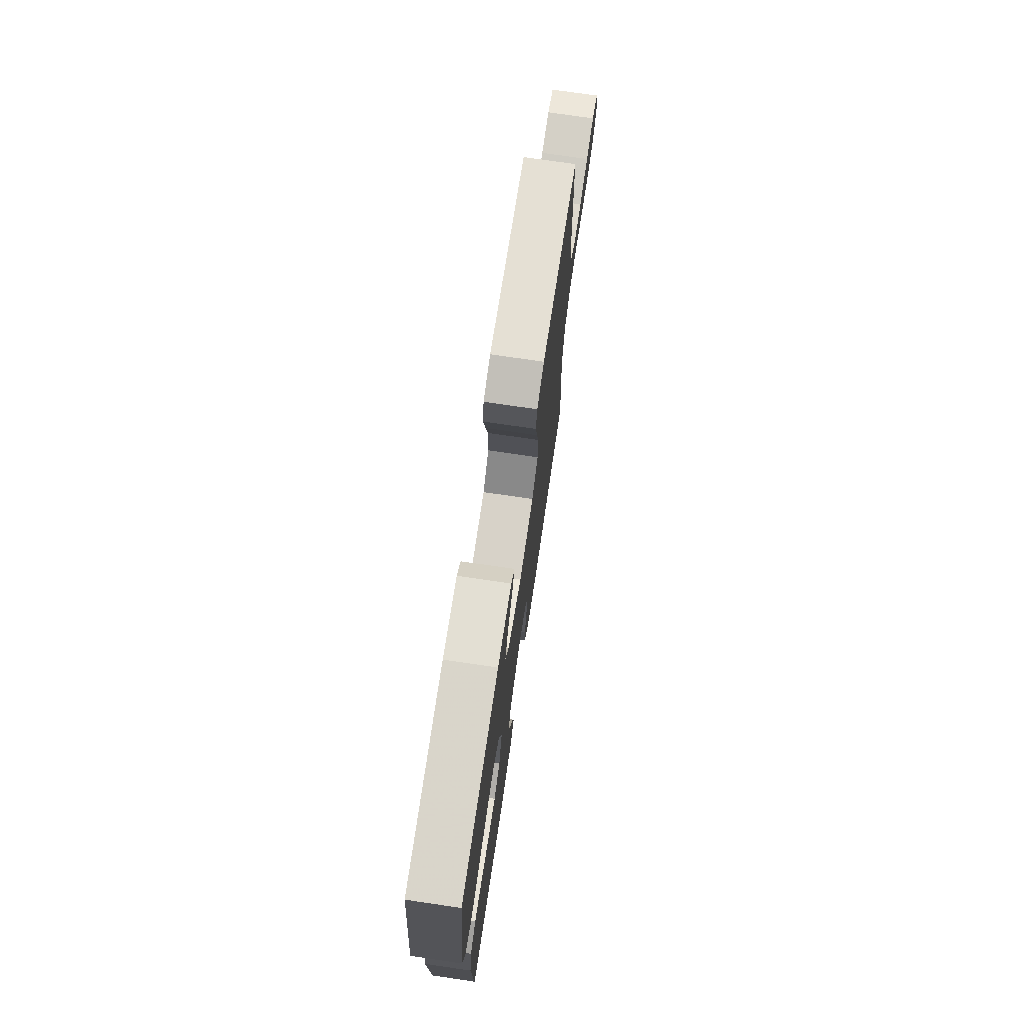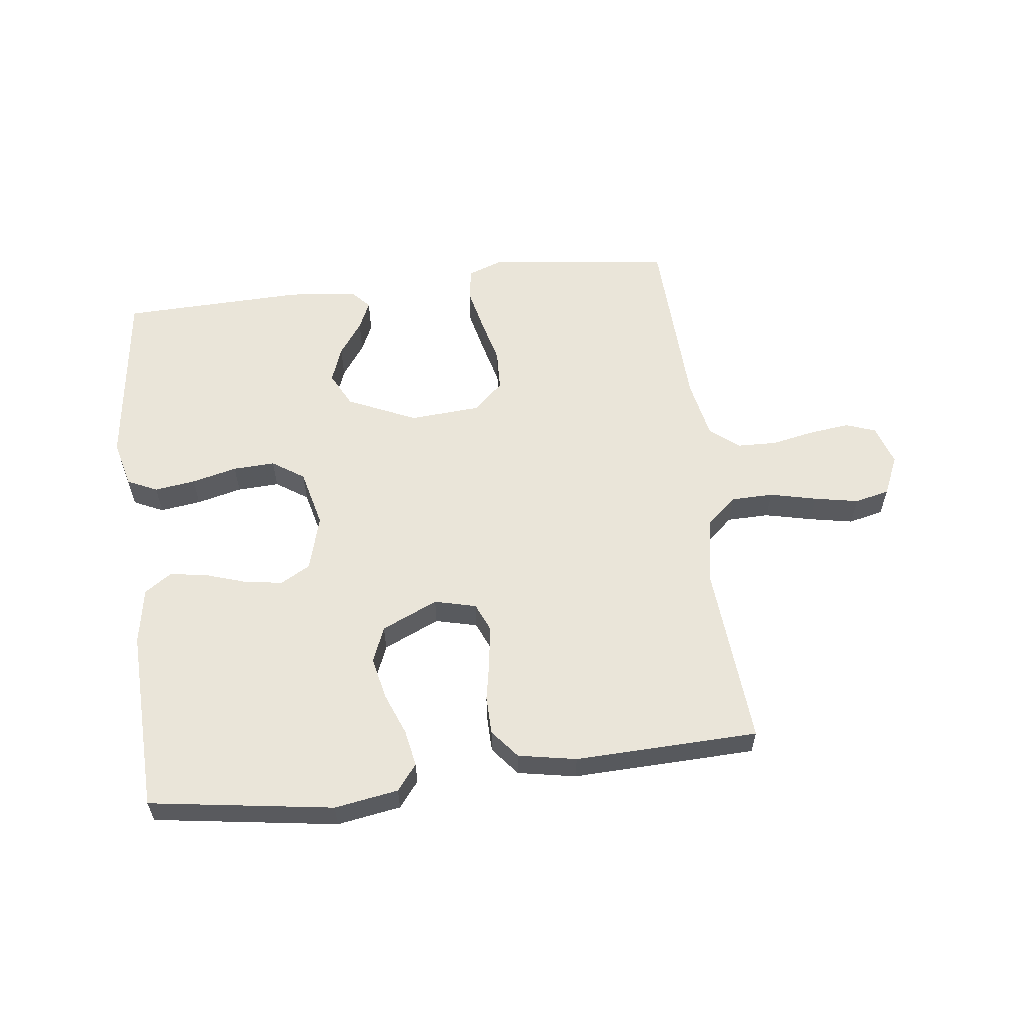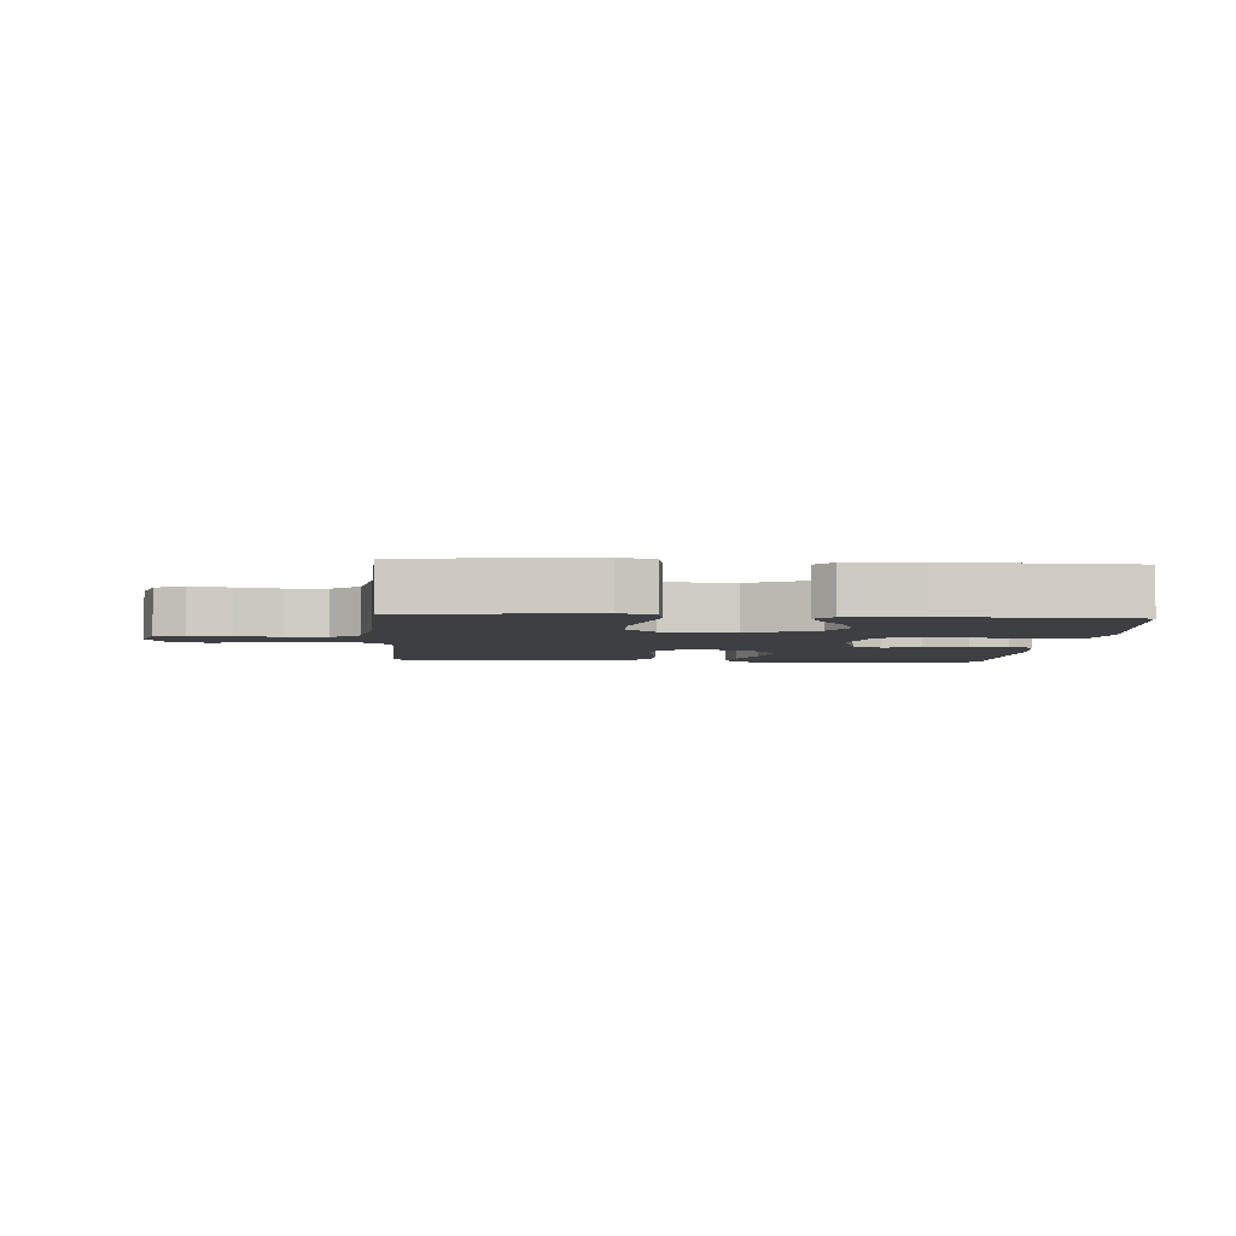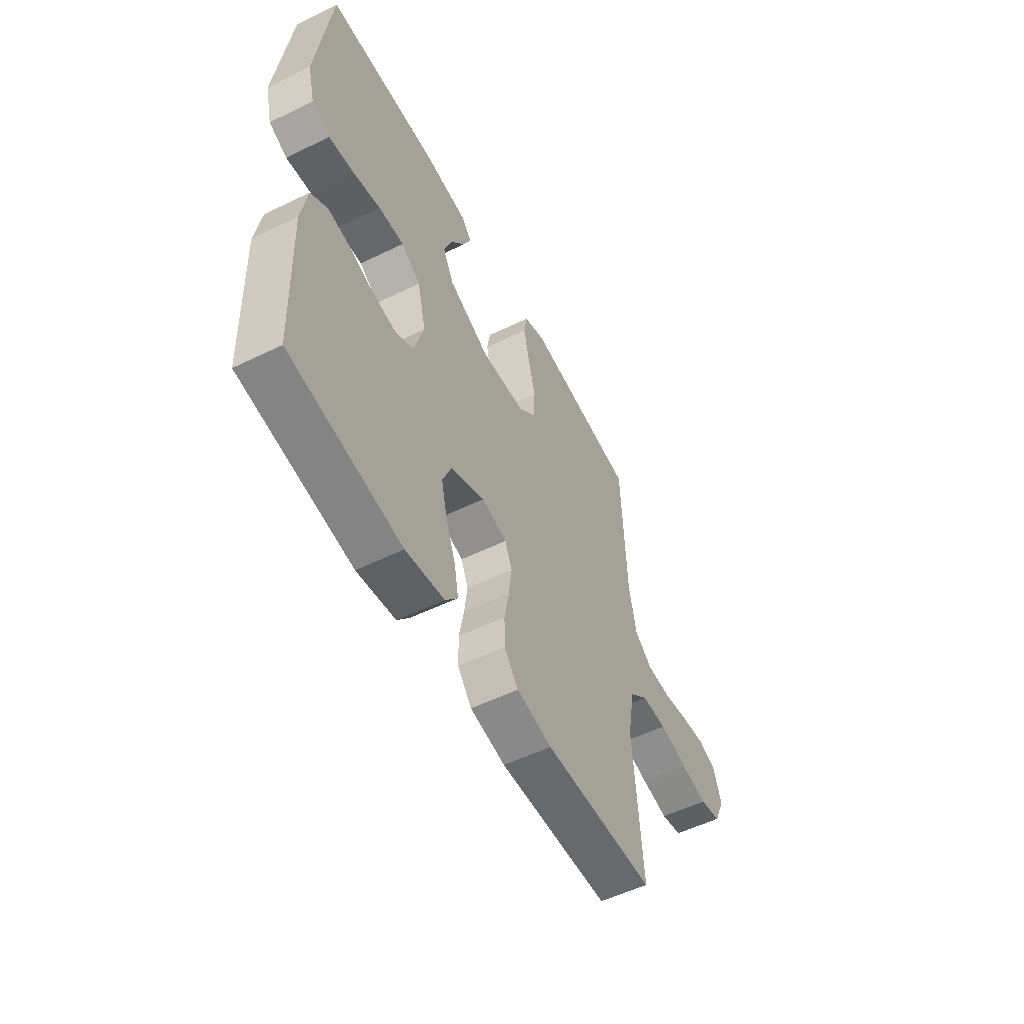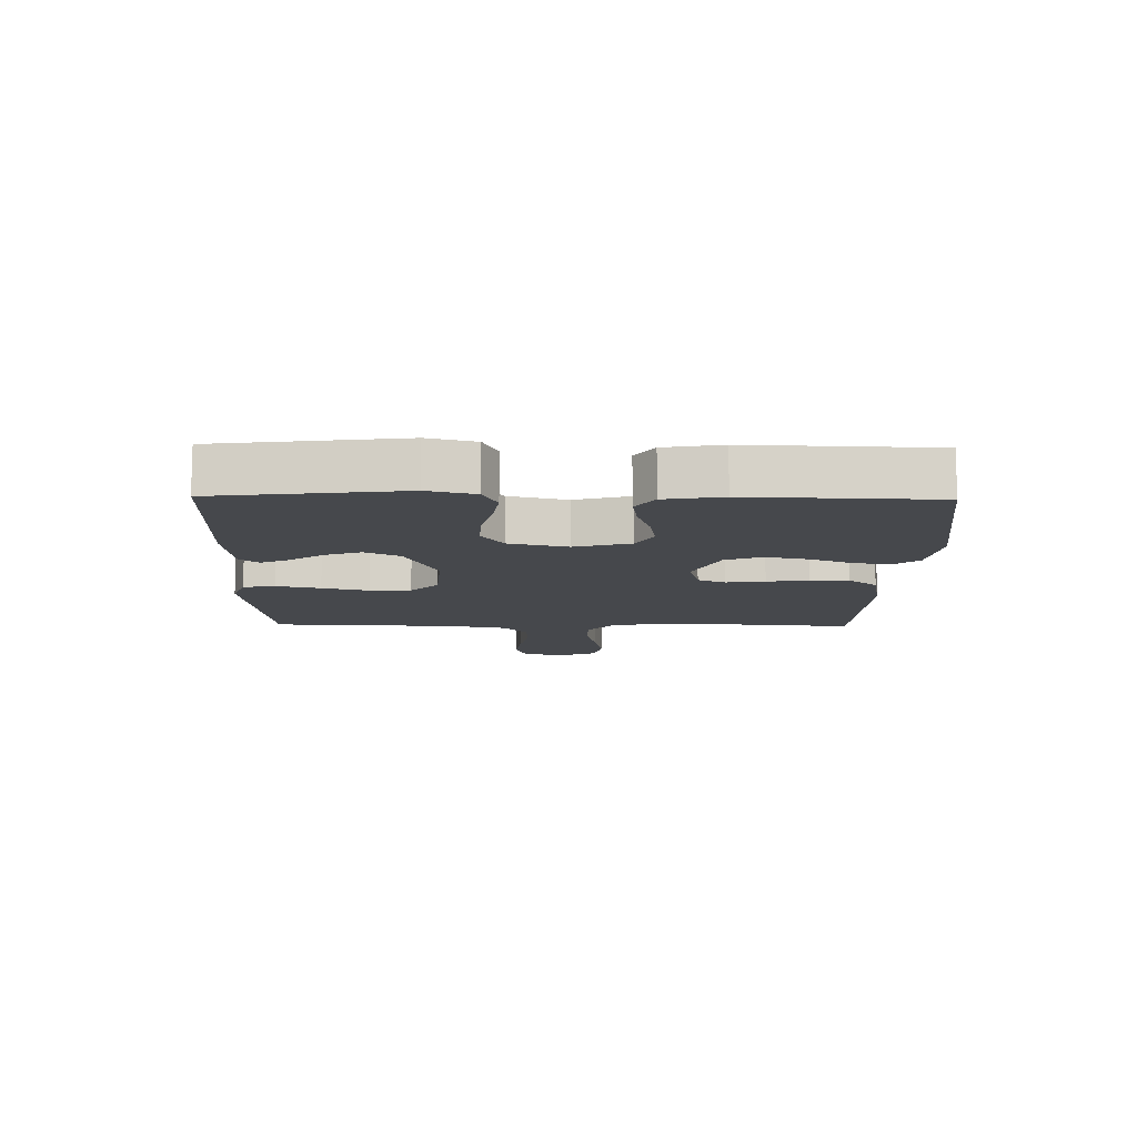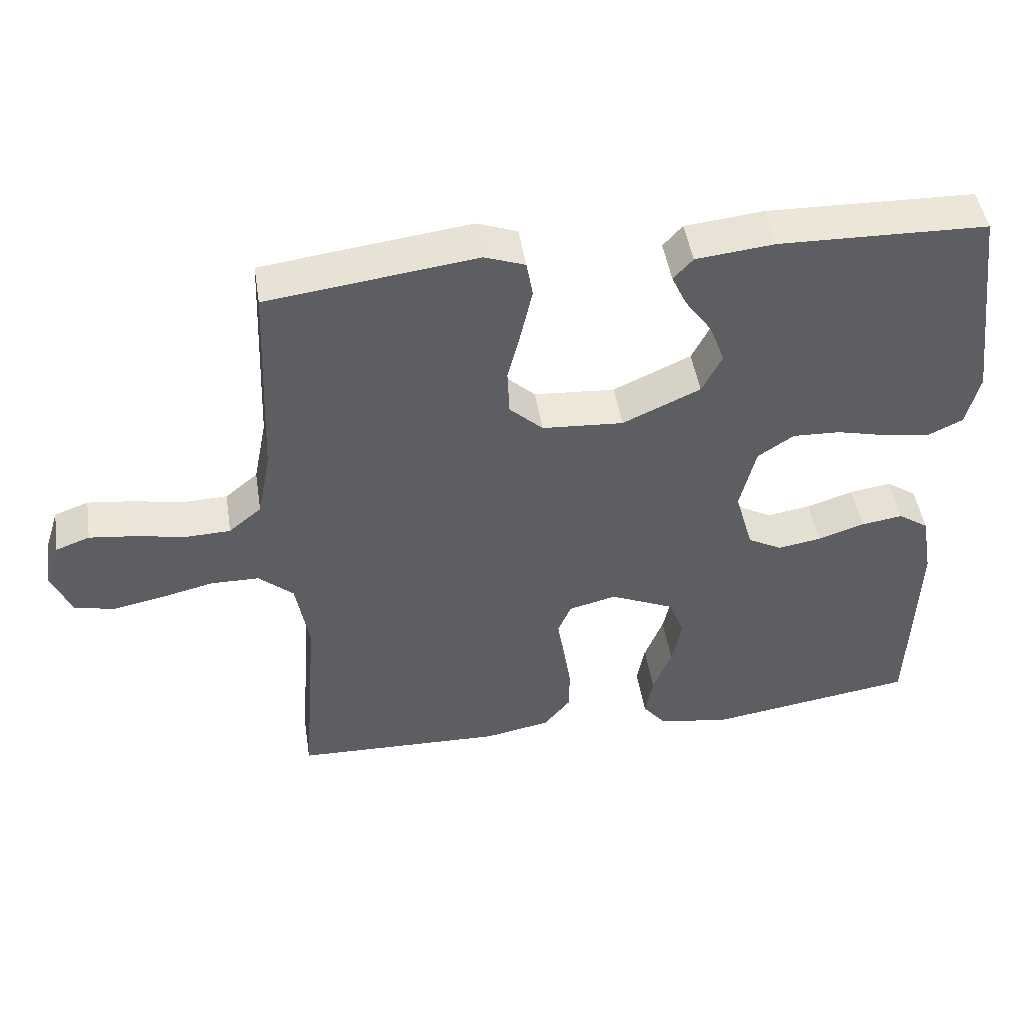
<metadata>
{"format":"obj","ext":"obj","renderer":"f3d","projection":"perspective","resolution":1024,"background":"white","views":[{"elev":73.2,"azim":98.4,"up":"+Z"},{"elev":58.5,"azim":172.9,"up":"+Y"},{"elev":-4.3,"azim":-4.2,"up":"+Y"},{"elev":-54.3,"azim":117.3,"up":"+Z"},{"elev":-11.1,"azim":88.9,"up":"+Y"},{"elev":47.3,"azim":-8.9,"up":"+Z"}]}
</metadata>
<code>
v 0.5 0.07 0.5
v 0.538 0.07 0.2
v 0.519 0.07 0.123
v 0.47 0.07 0.1
v 0.403 0.07 0.109
v 0.329 0.07 0.127
v 0.26 0.07 0.13
v 0.208 0.07 0.095
v 0.185 0.07 0
v 0.211 0.07 -0.091
v 0.26 0.07 -0.118
v 0.323 0.07 -0.108
v 0.39 0.07 -0.086
v 0.45 0.07 -0.077
v 0.494 0.07 -0.107
v 0.51 0.07 -0.2
v 0.5 0.07 -0.5
v 0.2 0.07 -0.545
v 0.096 0.07 -0.528
v 0.063 0.07 -0.486
v 0.074 0.07 -0.426
v 0.101 0.07 -0.357
v 0.116 0.07 -0.288
v 0.092 0.07 -0.229
v 0 0.07 -0.188
v -0.068 0.07 -0.205
v -0.087 0.07 -0.25
v -0.079 0.07 -0.313
v -0.066 0.07 -0.381
v -0.067 0.07 -0.444
v -0.105 0.07 -0.491
v -0.2 0.07 -0.509
v -0.5 0.07 -0.5
v -0.477 0.07 -0.2
v -0.496 0.07 -0.091
v -0.546 0.07 -0.047
v -0.615 0.07 -0.046
v -0.692 0.07 -0.064
v -0.764 0.07 -0.078
v -0.821 0.07 -0.065
v -0.85 0.07 0
v -0.829 0.07 0.066
v -0.78 0.07 0.084
v -0.714 0.07 0.076
v -0.643 0.07 0.062
v -0.578 0.07 0.064
v -0.531 0.07 0.103
v -0.512 0.07 0.2
v -0.5 0.07 0.5
v -0.2 0.07 0.538
v -0.142 0.07 0.517
v -0.133 0.07 0.465
v -0.149 0.07 0.393
v -0.168 0.07 0.317
v -0.165 0.07 0.25
v -0.117 0.07 0.205
v 0 0.07 0.197
v 0.112 0.07 0.248
v 0.141 0.07 0.305
v 0.119 0.07 0.364
v 0.08 0.07 0.419
v 0.059 0.07 0.465
v 0.087 0.07 0.496
v 0.2 0.07 0.508
v 0.5 0 0.5
v 0.538 0 0.2
v 0.519 0 0.123
v 0.47 0 0.1
v 0.403 0 0.109
v 0.329 0 0.127
v 0.26 0 0.13
v 0.208 0 0.095
v 0.185 0 0
v 0.211 0 -0.091
v 0.26 0 -0.118
v 0.323 0 -0.108
v 0.39 0 -0.086
v 0.45 0 -0.077
v 0.494 0 -0.107
v 0.51 0 -0.2
v 0.5 0 -0.5
v 0.2 0 -0.545
v 0.096 0 -0.528
v 0.063 0 -0.486
v 0.074 0 -0.426
v 0.101 0 -0.357
v 0.116 0 -0.288
v 0.092 0 -0.229
v 0 0 -0.188
v -0.068 0 -0.205
v -0.087 0 -0.25
v -0.079 0 -0.313
v -0.066 0 -0.381
v -0.067 0 -0.444
v -0.105 0 -0.491
v -0.2 0 -0.509
v -0.5 0 -0.5
v -0.477 0 -0.2
v -0.496 0 -0.091
v -0.546 0 -0.047
v -0.615 0 -0.046
v -0.692 0 -0.064
v -0.764 0 -0.078
v -0.821 0 -0.065
v -0.85 0 0
v -0.829 0 0.066
v -0.78 0 0.084
v -0.714 0 0.076
v -0.643 0 0.062
v -0.578 0 0.064
v -0.531 0 0.103
v -0.512 0 0.2
v -0.5 0 0.5
v -0.2 0 0.538
v -0.142 0 0.517
v -0.133 0 0.465
v -0.149 0 0.393
v -0.168 0 0.317
v -0.165 0 0.25
v -0.117 0 0.205
v 0 0 0.197
v 0.112 0 0.248
v 0.141 0 0.305
v 0.119 0 0.364
v 0.08 0 0.419
v 0.059 0 0.465
v 0.087 0 0.496
v 0.2 0 0.508
f 4 5 6
f 3 4 6
f 2 3 6
f 1 2 6
f 64 1 6
f 63 64 6
f 62 63 6
f 61 62 6
f 60 61 6
f 59 60 6 7
f 58 59 7 8
f 57 58 8 9
f 56 57 9 10
f 52 53 54
f 51 52 54
f 50 51 54
f 49 50 54
f 48 49 54
f 47 48 54 55
f 46 47 55 56
f 43 44 45
f 42 43 45
f 41 42 45
f 40 41 45
f 39 40 45
f 38 39 45
f 37 38 45
f 36 37 45 46
f 46 56 10
f 36 46 10
f 35 36 10
f 32 33 34
f 31 32 34
f 30 31 34
f 29 30 34
f 28 29 34
f 27 28 34 35
f 20 21 22
f 19 20 22
f 18 19 22
f 17 18 22
f 16 17 22
f 15 16 22
f 14 15 22
f 13 14 22
f 12 13 22
f 11 12 22 23
f 10 11 23 24
f 26 27 35
f 25 26 35 10
f 10 24 25
f 70 69 68
f 70 68 67
f 70 67 66
f 70 66 65
f 70 65 128
f 70 128 127
f 70 127 126
f 70 126 125
f 70 125 124
f 71 70 124 123
f 72 71 123 122
f 73 72 122 121
f 74 73 121 120
f 118 117 116
f 118 116 115
f 118 115 114
f 118 114 113
f 118 113 112
f 119 118 112 111
f 120 119 111 110
f 109 108 107
f 109 107 106
f 109 106 105
f 109 105 104
f 109 104 103
f 109 103 102
f 109 102 101
f 110 109 101 100
f 74 120 110
f 74 110 100
f 74 100 99
f 98 97 96
f 98 96 95
f 98 95 94
f 98 94 93
f 98 93 92
f 99 98 92 91
f 86 85 84
f 86 84 83
f 86 83 82
f 86 82 81
f 86 81 80
f 86 80 79
f 86 79 78
f 86 78 77
f 86 77 76
f 87 86 76 75
f 88 87 75 74
f 99 91 90
f 74 99 90 89
f 89 88 74
f 1 65 66 2
f 2 66 67 3
f 3 67 68 4
f 4 68 69 5
f 5 69 70 6
f 6 70 71 7
f 7 71 72 8
f 8 72 73 9
f 9 73 74 10
f 10 74 75 11
f 11 75 76 12
f 12 76 77 13
f 13 77 78 14
f 14 78 79 15
f 15 79 80 16
f 16 80 81 17
f 17 81 82 18
f 18 82 83 19
f 19 83 84 20
f 20 84 85 21
f 21 85 86 22
f 22 86 87 23
f 23 87 88 24
f 24 88 89 25
f 25 89 90 26
f 26 90 91 27
f 27 91 92 28
f 28 92 93 29
f 29 93 94 30
f 30 94 95 31
f 31 95 96 32
f 32 96 97 33
f 33 97 98 34
f 34 98 99 35
f 35 99 100 36
f 36 100 101 37
f 37 101 102 38
f 38 102 103 39
f 39 103 104 40
f 40 104 105 41
f 41 105 106 42
f 42 106 107 43
f 43 107 108 44
f 44 108 109 45
f 45 109 110 46
f 46 110 111 47
f 47 111 112 48
f 48 112 113 49
f 49 113 114 50
f 50 114 115 51
f 51 115 116 52
f 52 116 117 53
f 53 117 118 54
f 54 118 119 55
f 55 119 120 56
f 56 120 121 57
f 57 121 122 58
f 58 122 123 59
f 59 123 124 60
f 60 124 125 61
f 61 125 126 62
f 62 126 127 63
f 63 127 128 64
f 64 128 65 1

</code>
